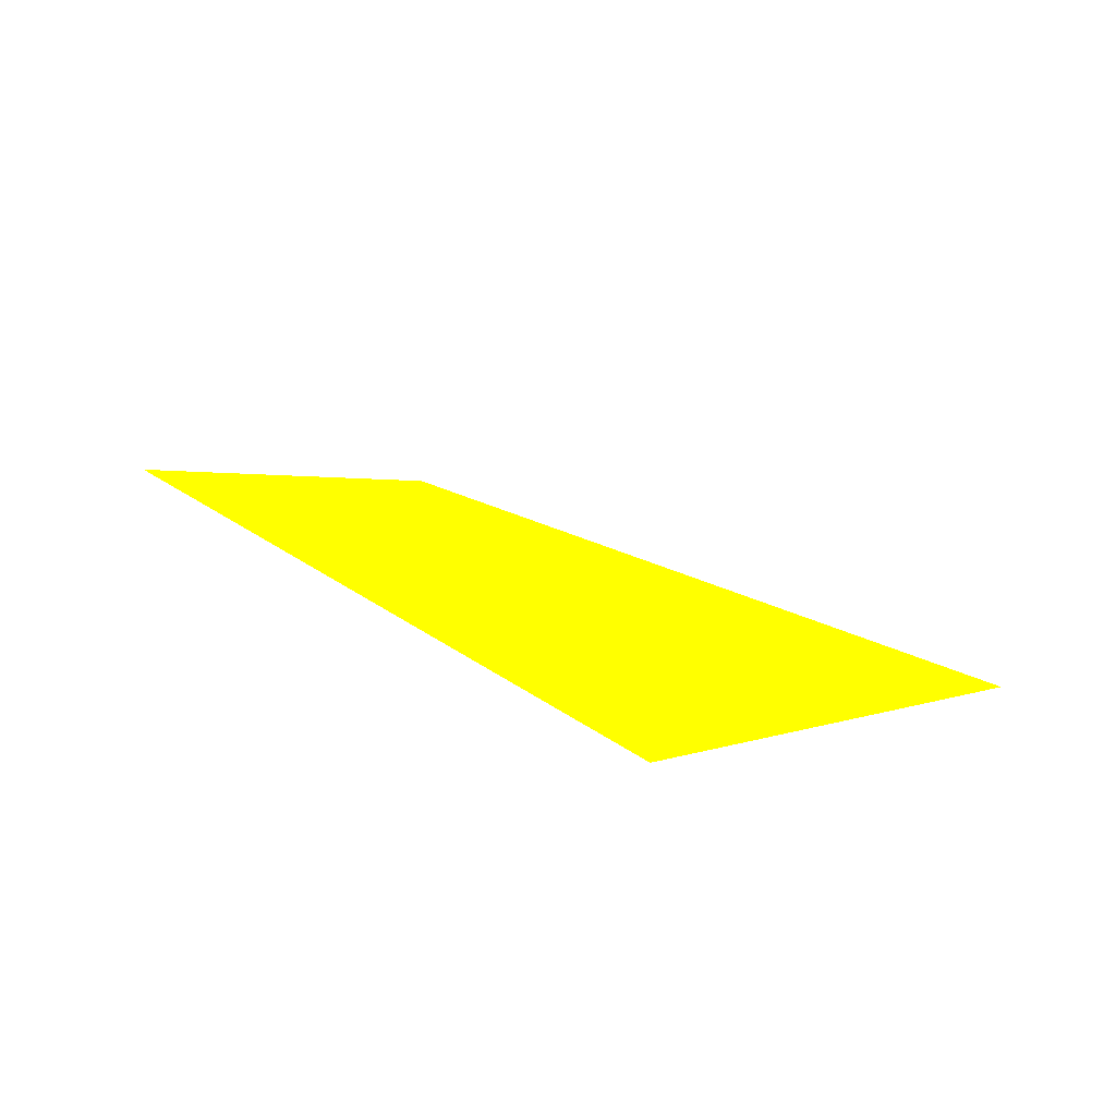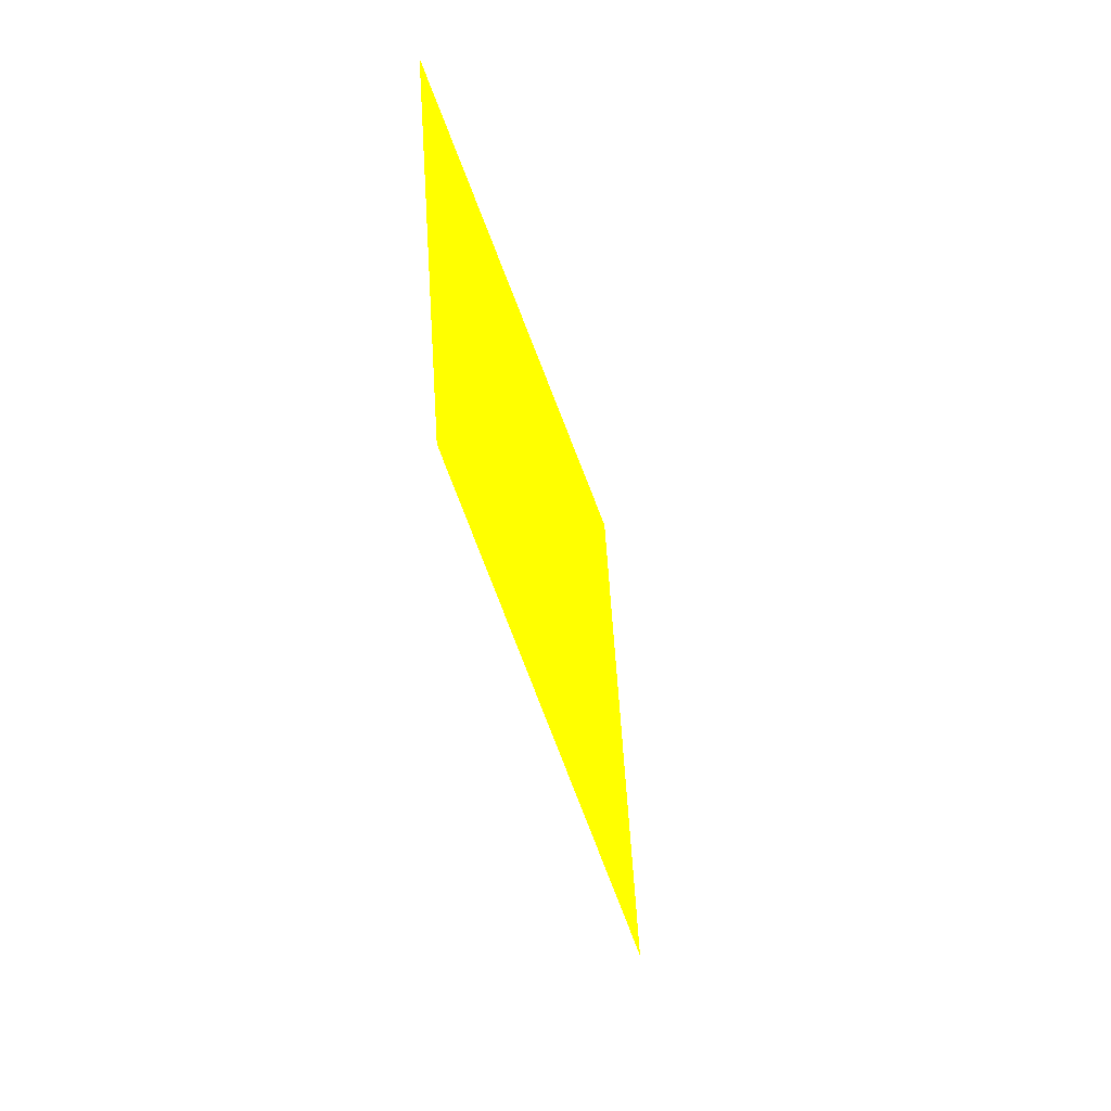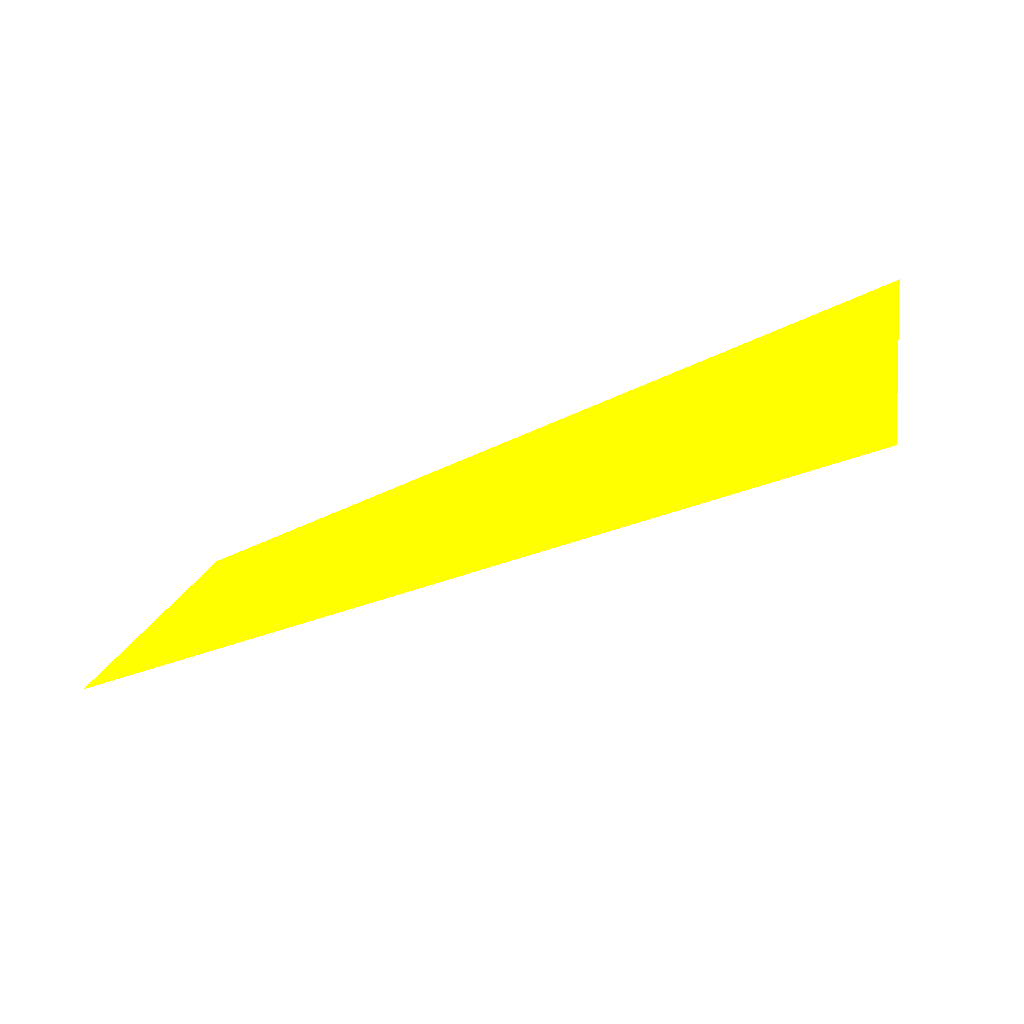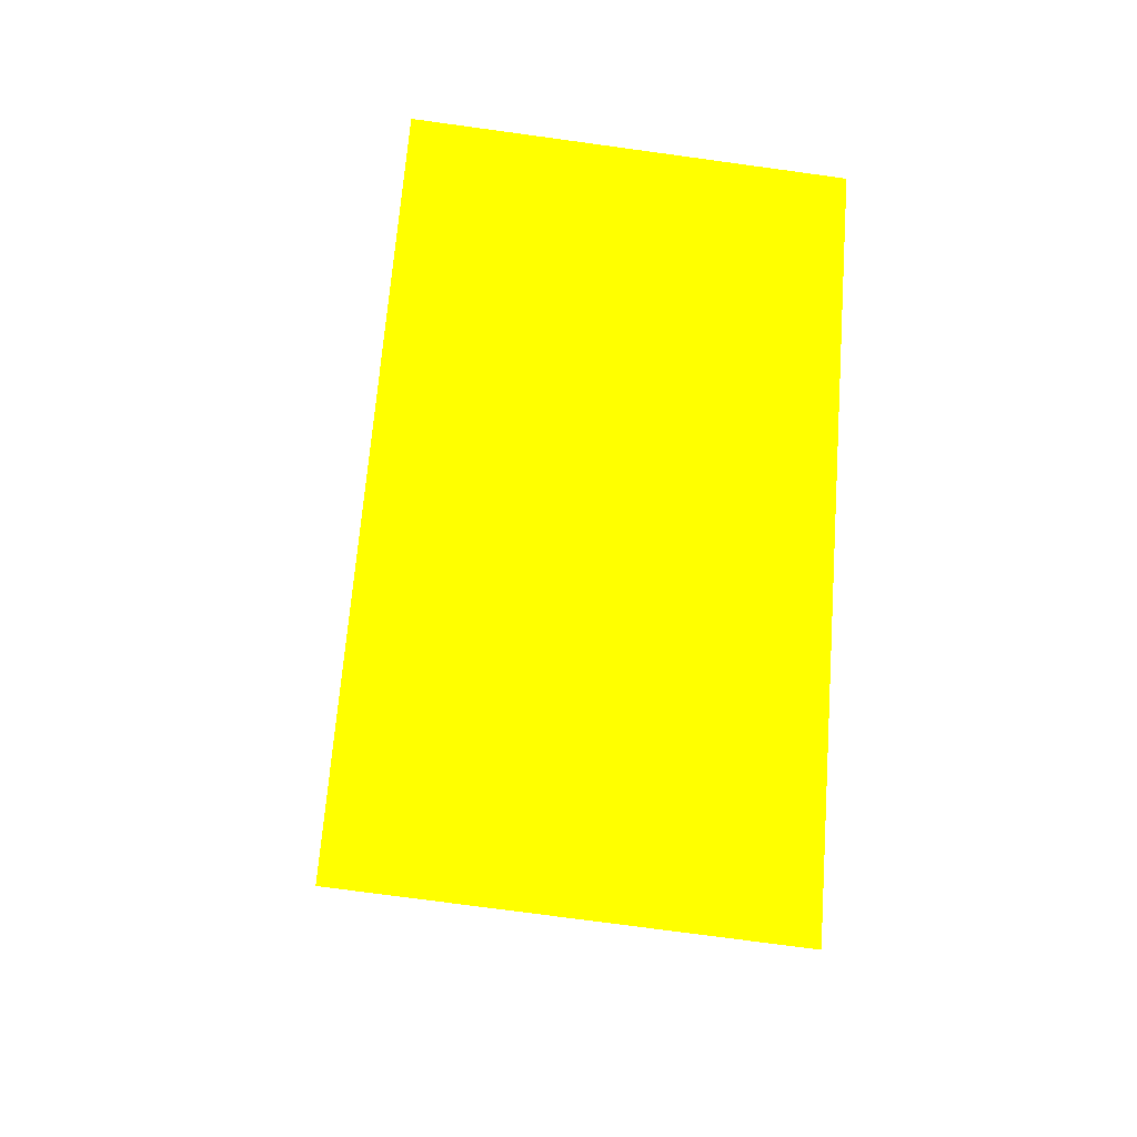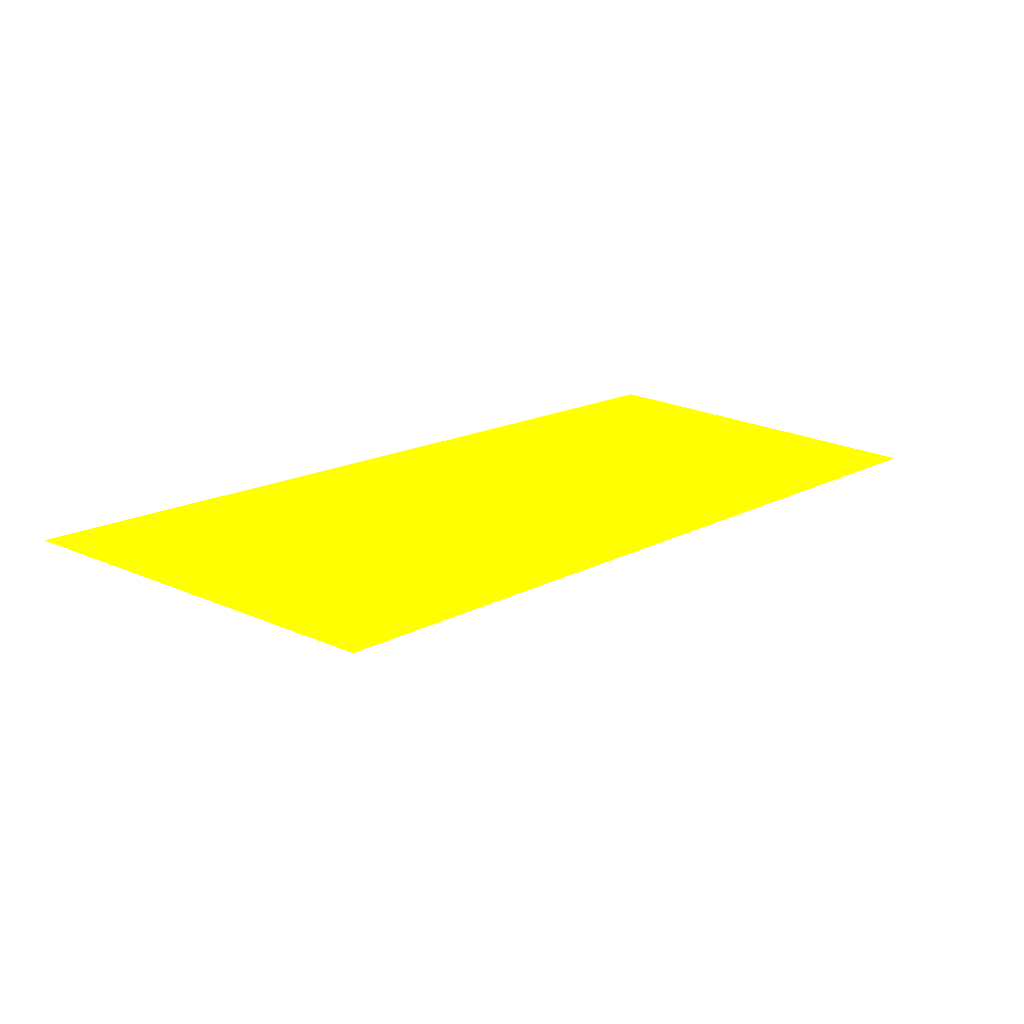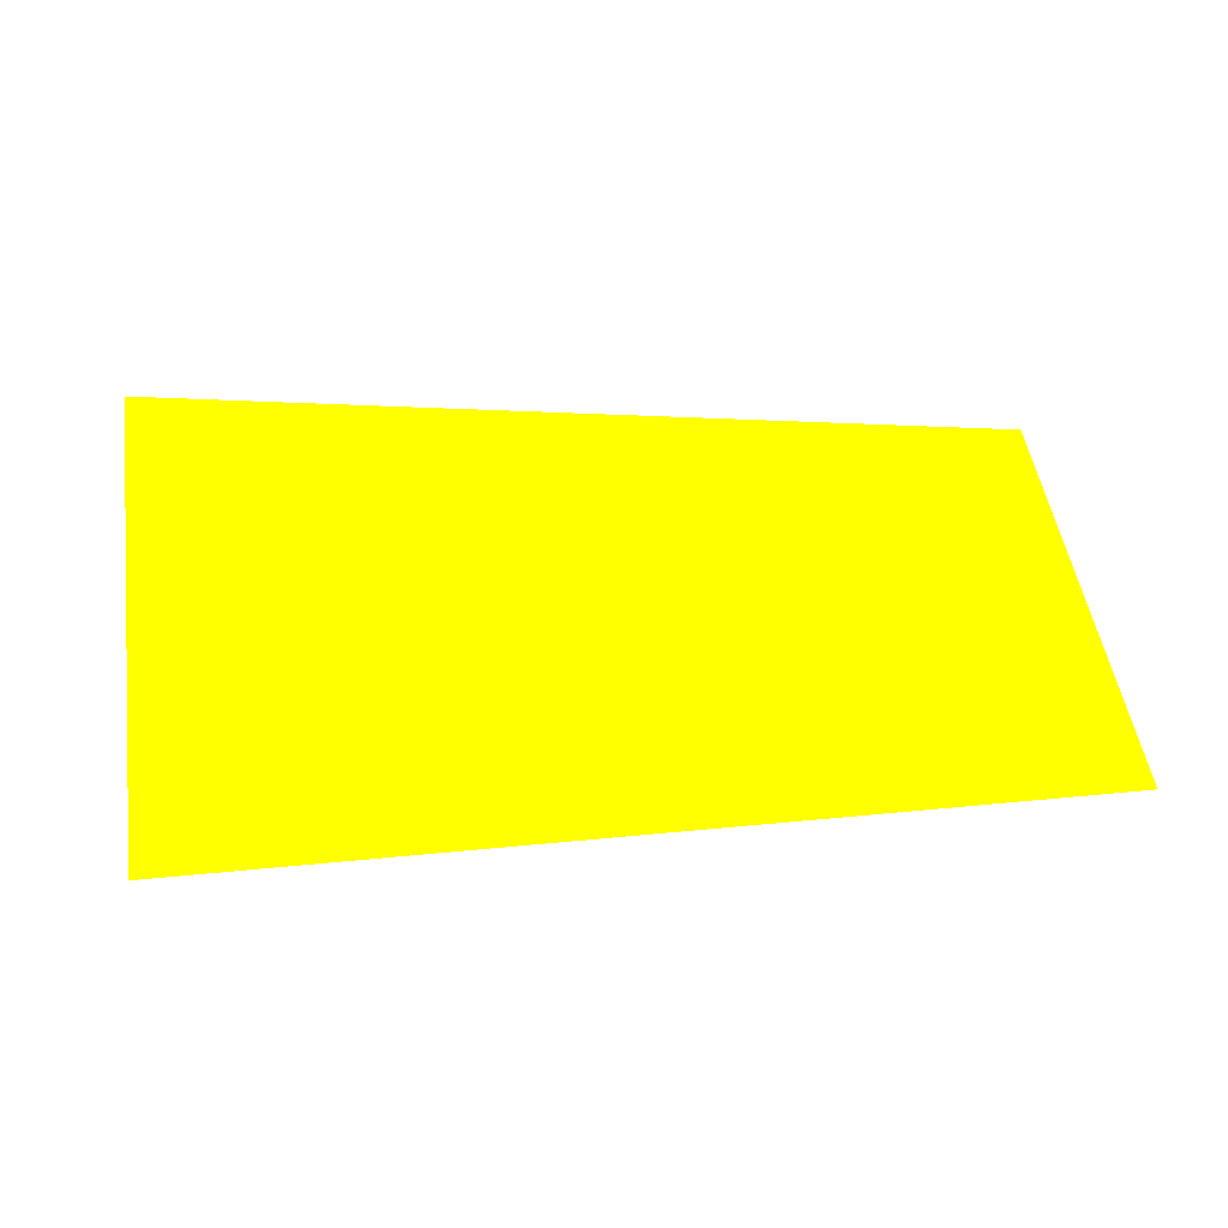
<metadata>
{"format":"obj","ext":"obj","renderer":"f3d","projection":"perspective","resolution":1024,"background":"white","views":[{"elev":8.8,"azim":50.8,"up":"+Y"},{"elev":-27.9,"azim":-88.8,"up":"+Z"},{"elev":-69.3,"azim":12.3,"up":"+Z"},{"elev":-61.8,"azim":-89.5,"up":"+Y"},{"elev":10.1,"azim":146.8,"up":"+Y"},{"elev":-52.1,"azim":167.1,"up":"+Z"}]}
</metadata>
<code>
o geometry_0
v 6.125e+05 5.855e+06 654.3 1 1 0
v 6.125e+05 5.855e+06 654.3 1 1 0
v 6.124e+05 5.855e+06 656.6 1 1 0
v 6.124e+05 5.855e+06 656.6 1 1 0
v 6.125e+05 5.855e+06 664 1 1 0
v 6.125e+05 5.855e+06 664 1 1 0
f 4 1 6
f 3 6 2
f 3 4 5
f 2 6 1
f 4 2 1
f 3 2 4
f 4 6 5
f 3 5 6

</code>
